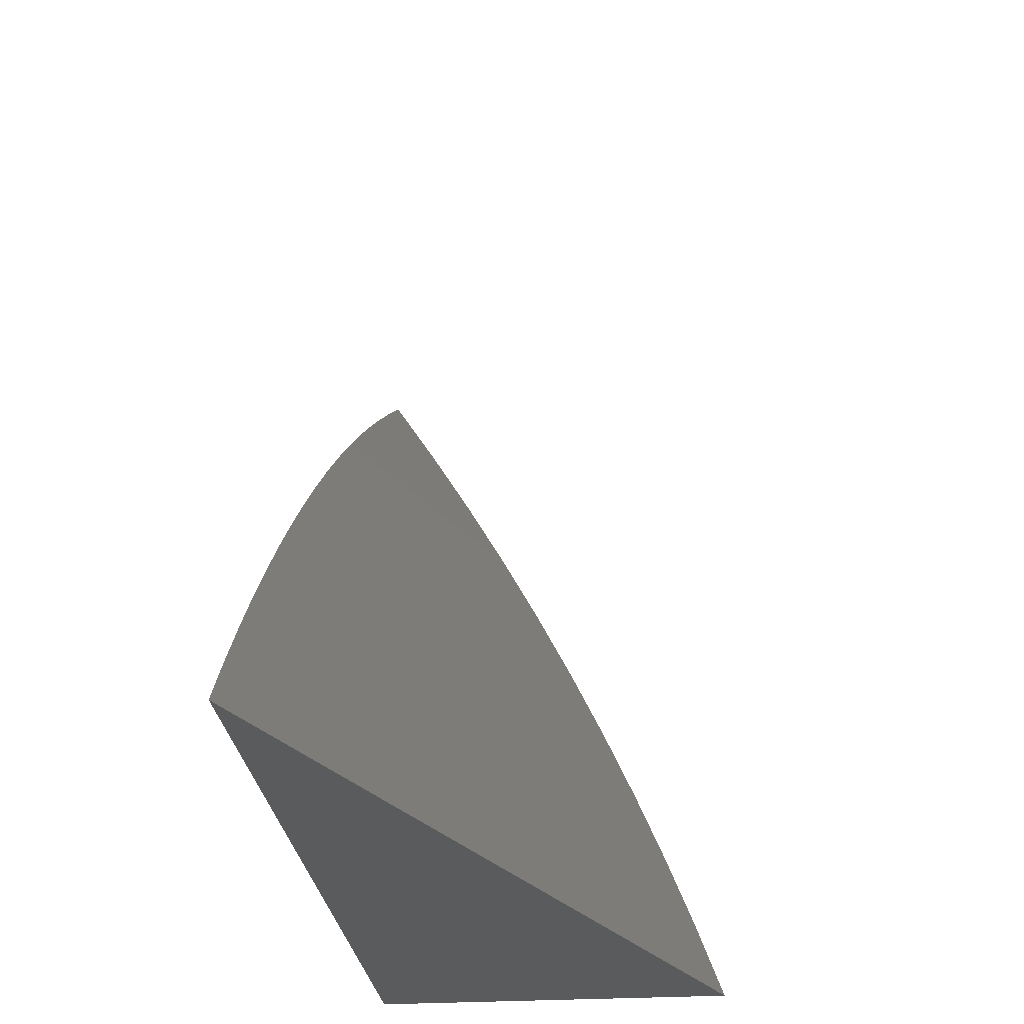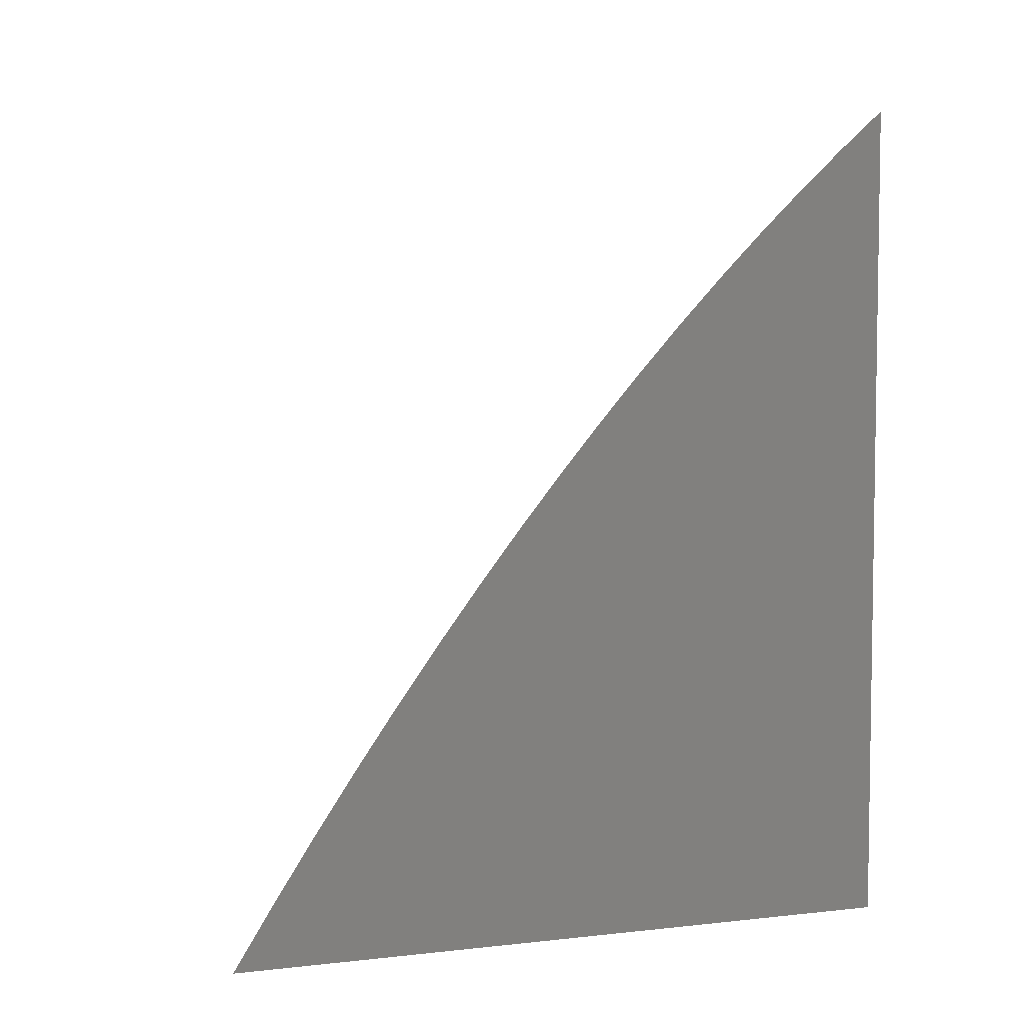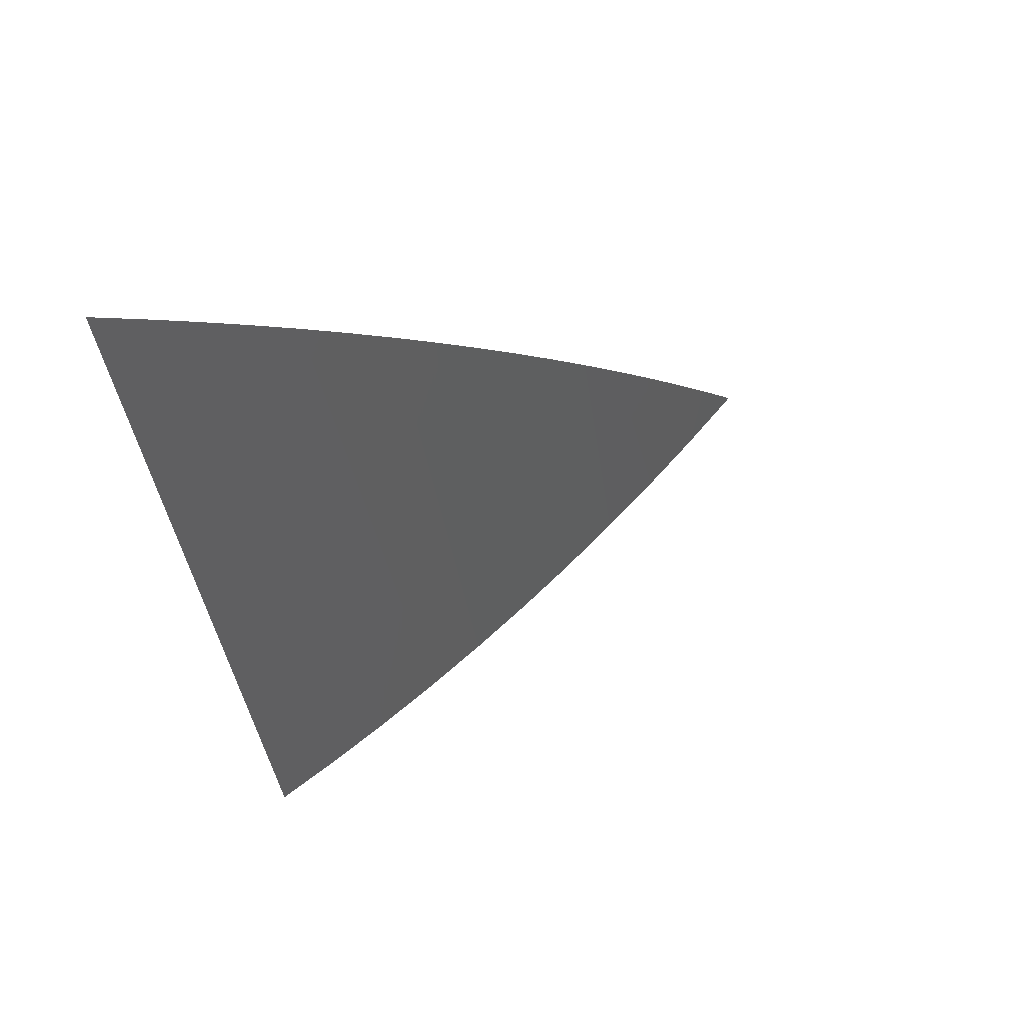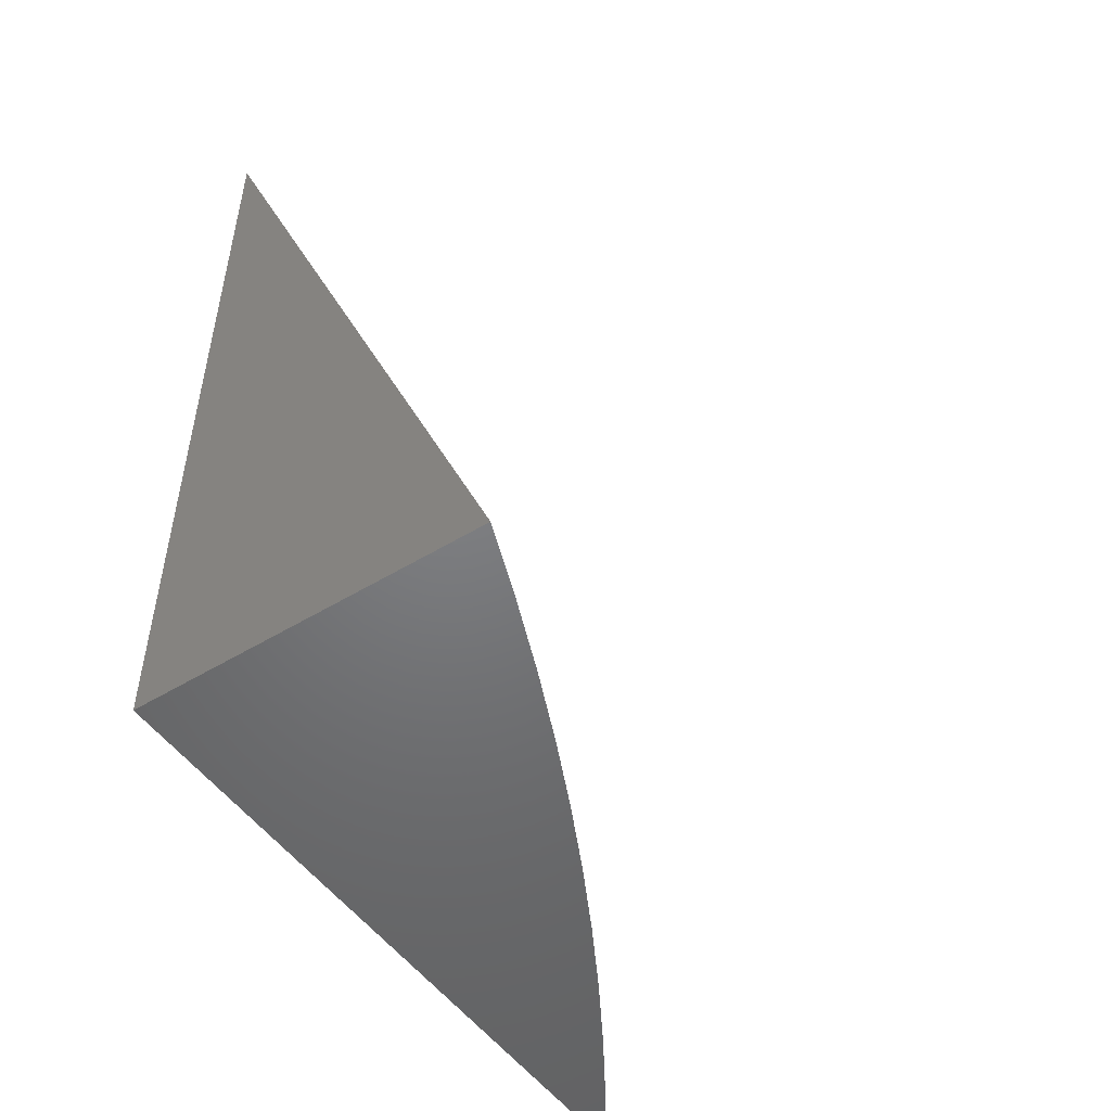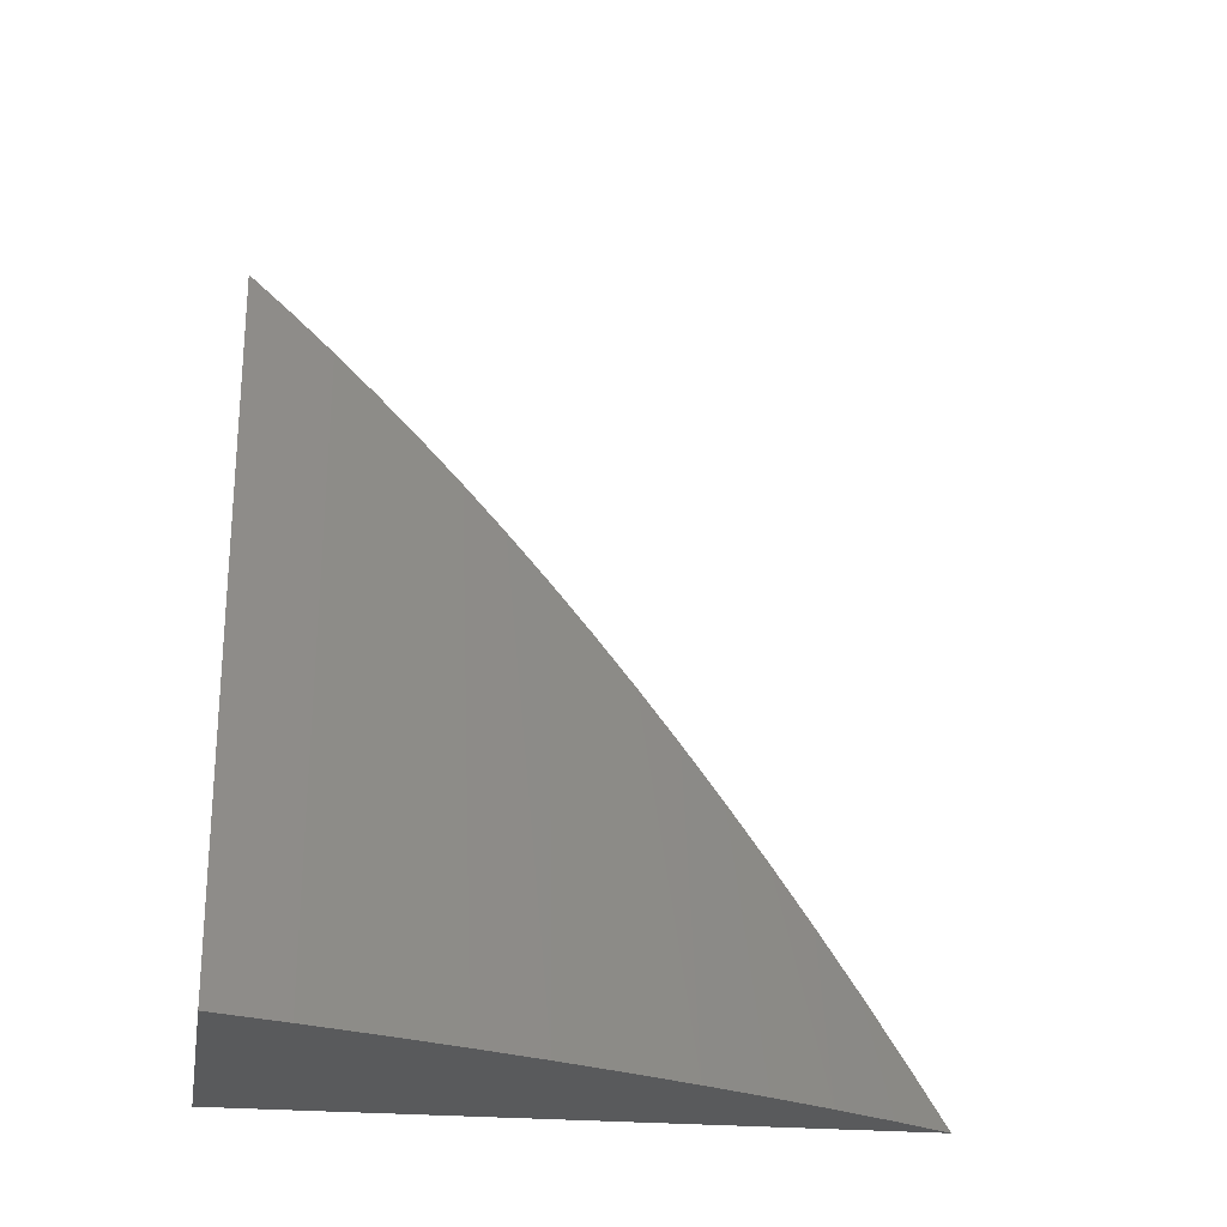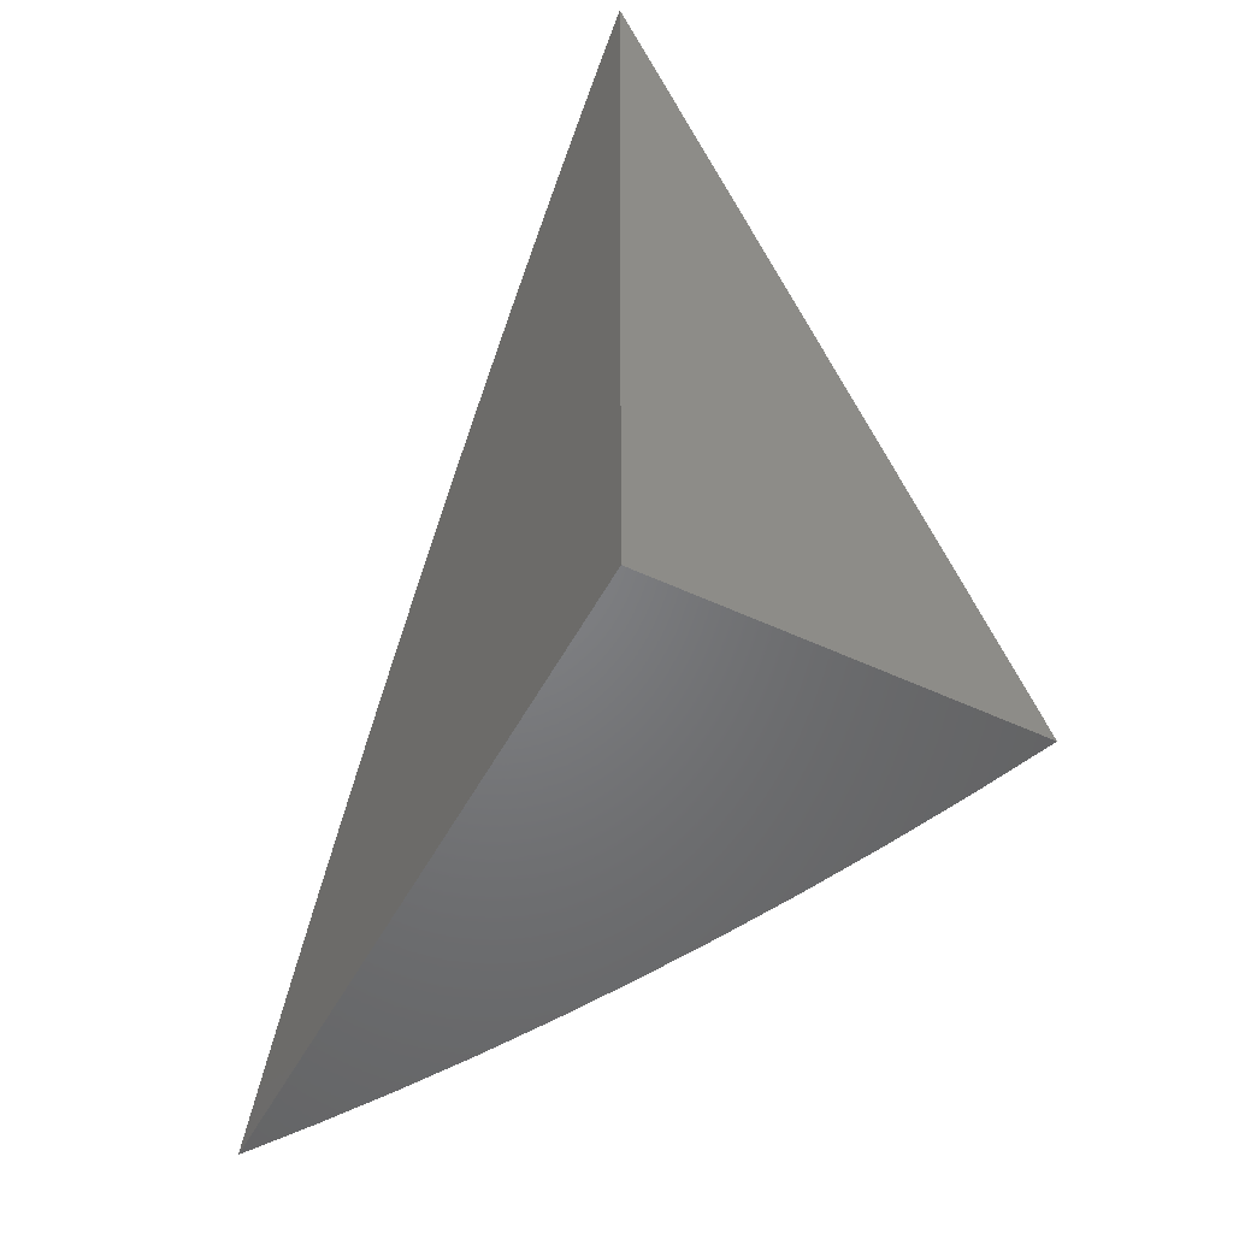
<metadata>
{"format":"stl","ext":"stl","renderer":"f3d","projection":"perspective","resolution":1024,"background":"white","views":[{"elev":-26.1,"azim":-174.3,"up":"+Z"},{"elev":5.3,"azim":70.9,"up":"+Y"},{"elev":75.8,"azim":-105.9,"up":"+Y"},{"elev":-50.3,"azim":-146.2,"up":"+Y"},{"elev":-23.3,"azim":-99.7,"up":"+Y"},{"elev":-51.0,"azim":152.9,"up":"+Y"}]}
</metadata>
<code>
# stl→obj: 28 verts, 52 faces
v 8 24.51 1
v 7.79 24 1
v 8 24.49 1.027
v 7.806 24 1.044
v 8 24.46 1.055
v 7.823 24 1.087
v 8 24.44 1.082
v 8 24.41 1.109
v 7.842 24 1.13
v 8 24.38 1.135
v 8 24.35 1.162
v 7.861 24 1.173
v 8 24.32 1.189
v 7.882 24 1.215
v 8 24.29 1.215
v 8 24.26 1.241
v 7.903 24 1.257
v 8 24.22 1.267
v 8 24.19 1.293
v 7.926 24 1.298
v 8 24.15 1.318
v 7.95 24 1.339
v 8 24.12 1.344
v 8 24.08 1.369
v 7.974 24 1.379
v 8 24.04 1.394
v 8 24 1.419
v 8 24 1
f 1 2 3
f 3 2 4
f 3 4 5
f 5 4 6
f 5 6 7
f 7 6 8
f 8 6 9
f 8 9 10
f 10 9 11
f 11 9 12
f 11 12 13
f 13 12 14
f 13 14 15
f 15 14 16
f 16 14 17
f 16 17 18
f 18 17 19
f 19 17 20
f 19 20 21
f 21 20 22
f 21 22 23
f 23 22 24
f 24 22 25
f 24 25 26
f 26 25 27
f 27 25 28
f 28 25 22
f 28 22 20
f 20 17 28
f 28 17 14
f 28 14 12
f 12 9 28
f 28 9 6
f 28 6 4
f 4 2 28
f 2 1 28
f 1 3 28
f 28 3 5
f 28 5 7
f 7 8 28
f 28 8 10
f 28 10 11
f 11 13 28
f 28 13 15
f 28 15 16
f 16 18 28
f 28 18 19
f 28 19 21
f 21 23 28
f 28 23 24
f 28 24 26
f 26 27 28

</code>
